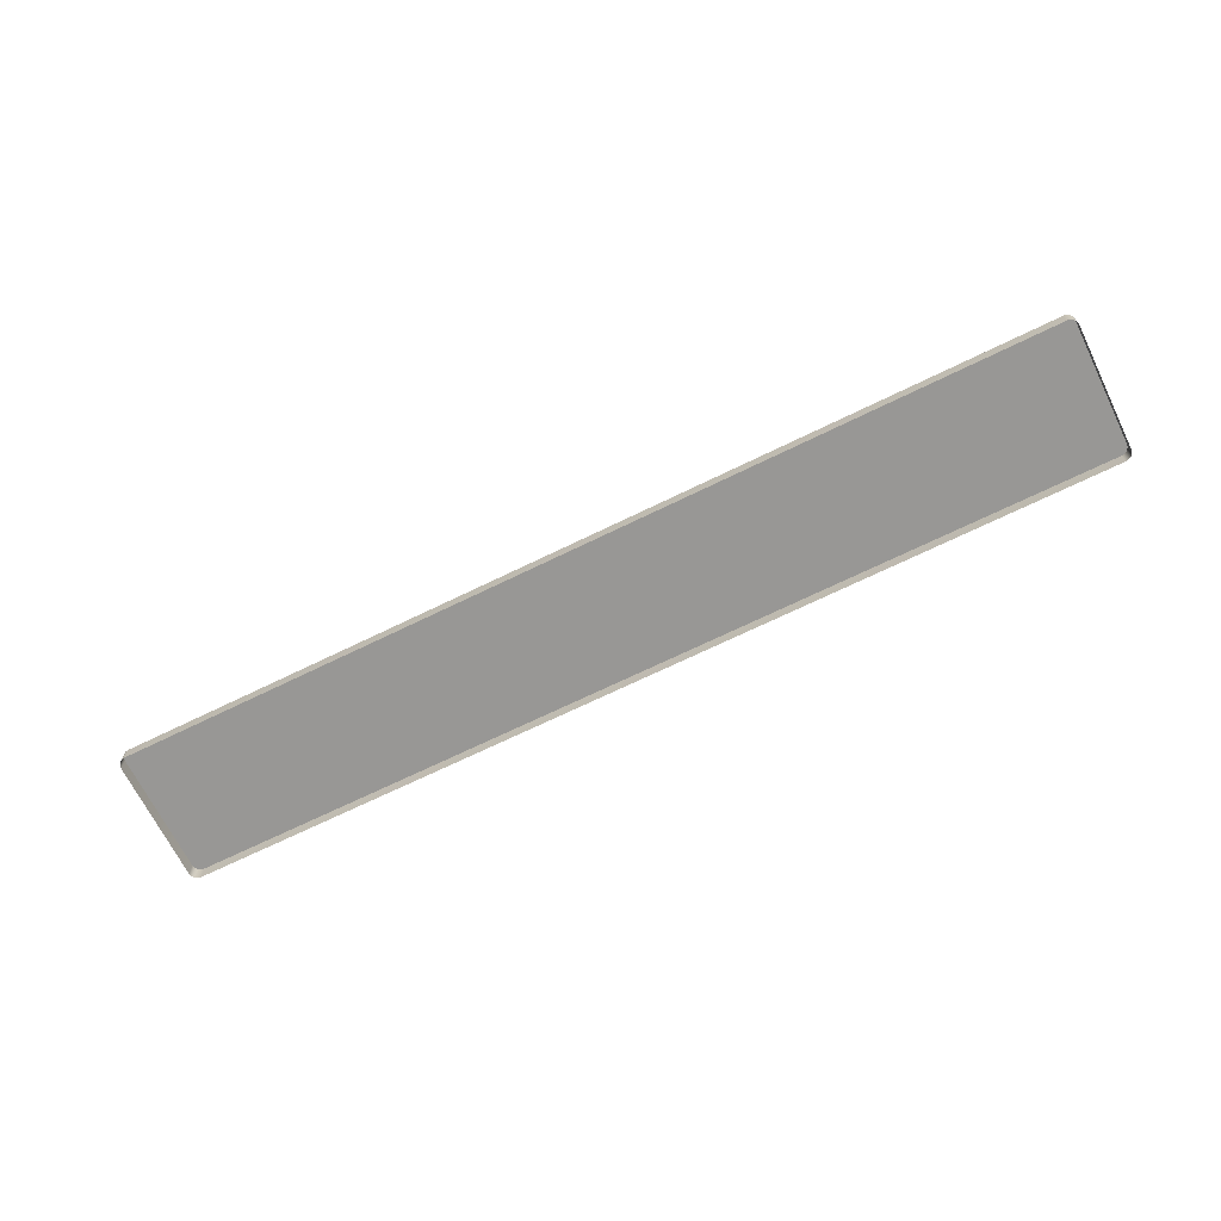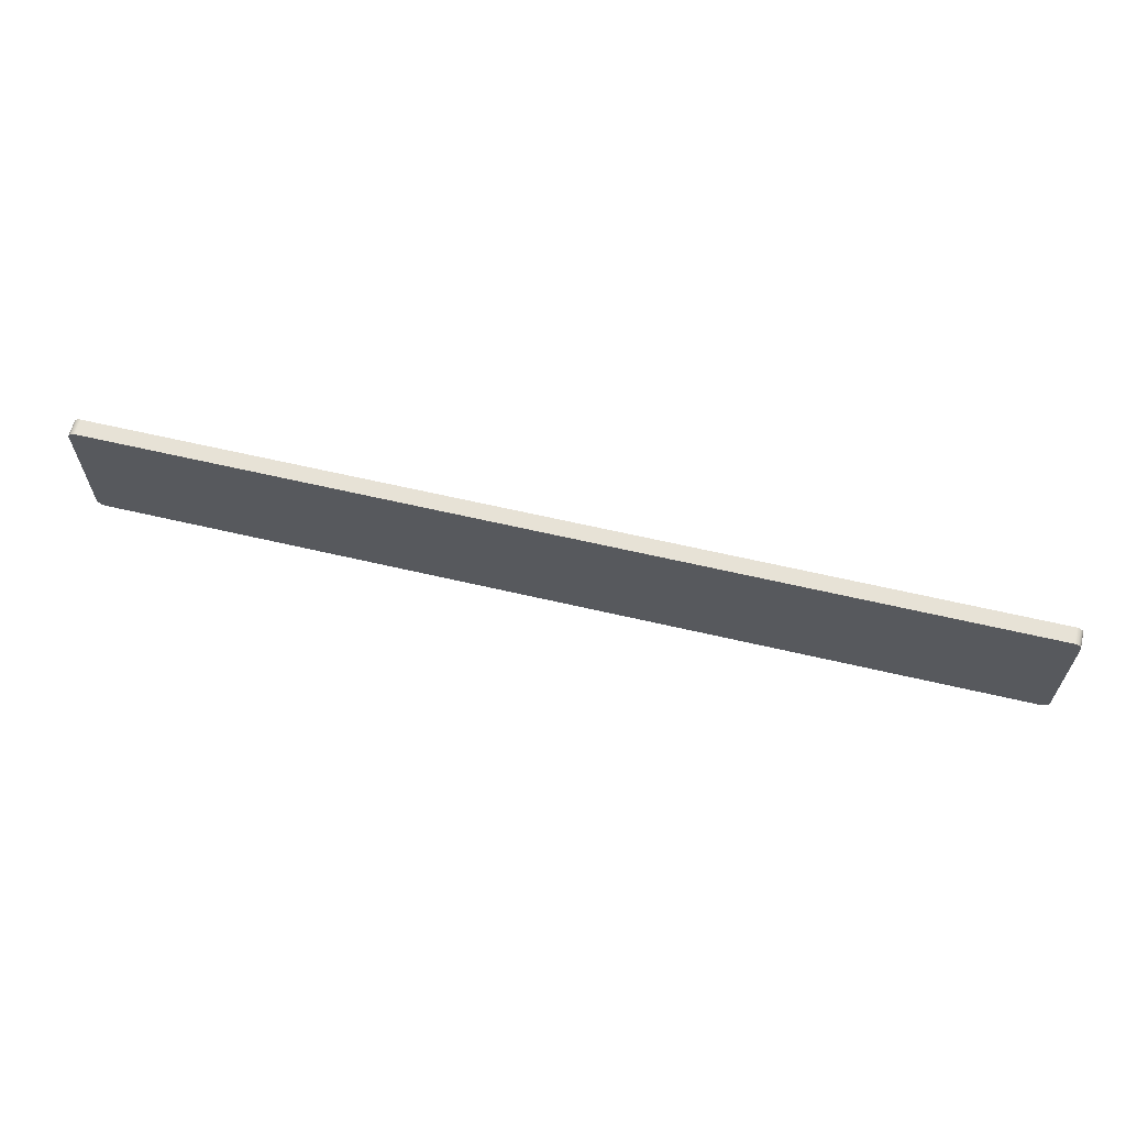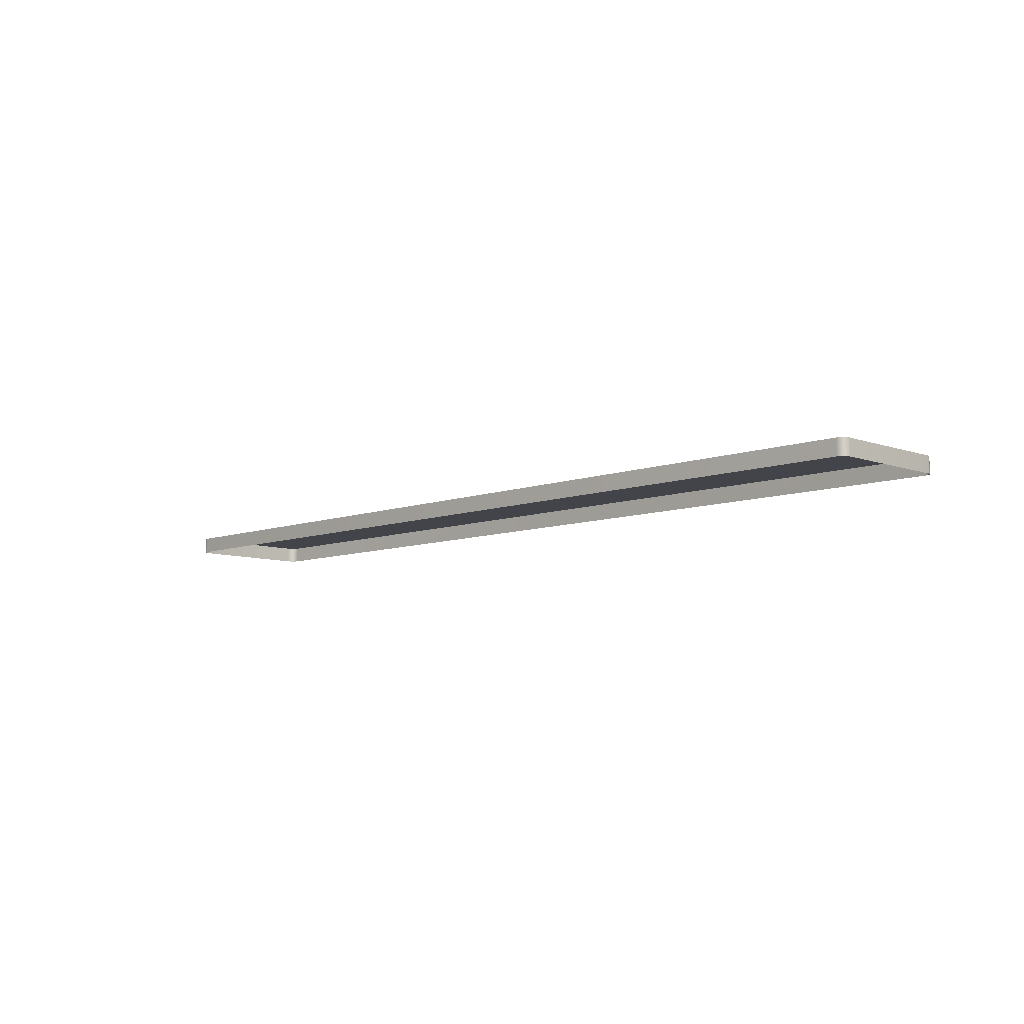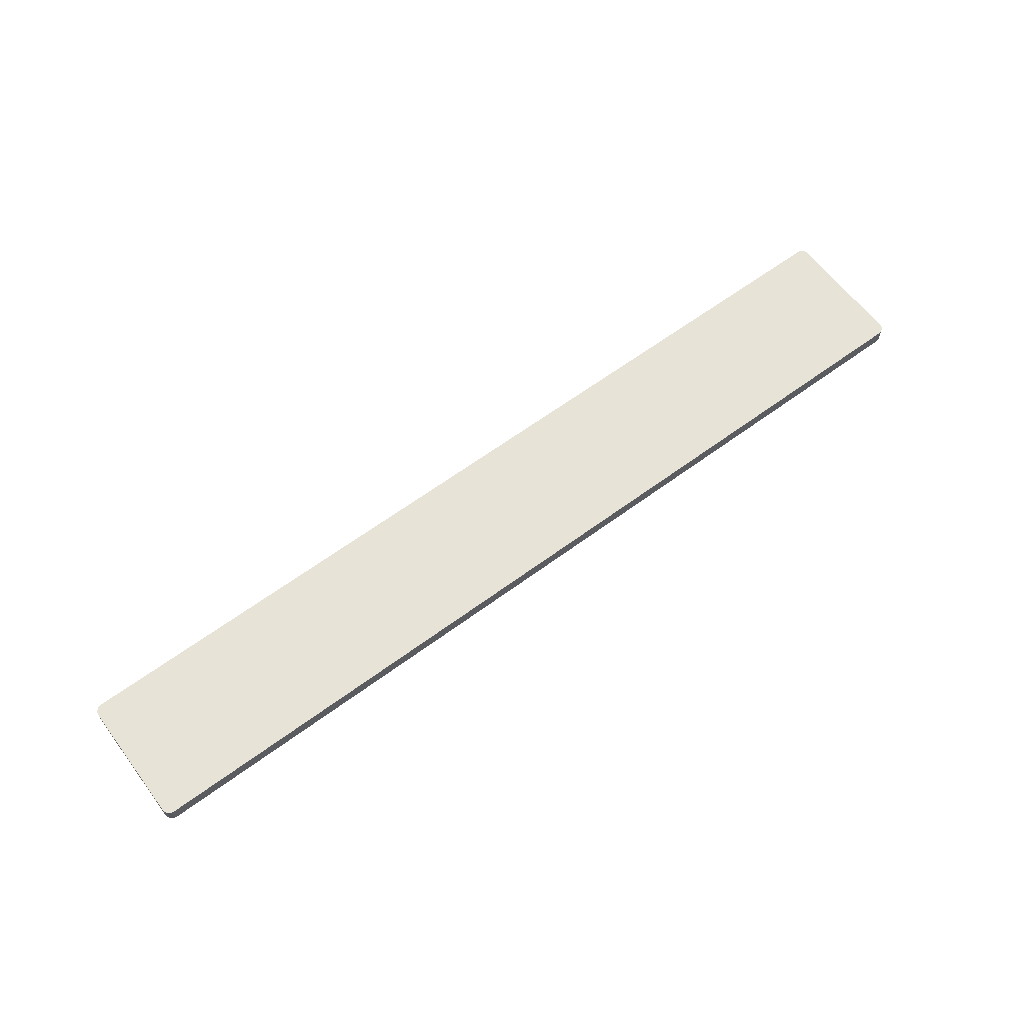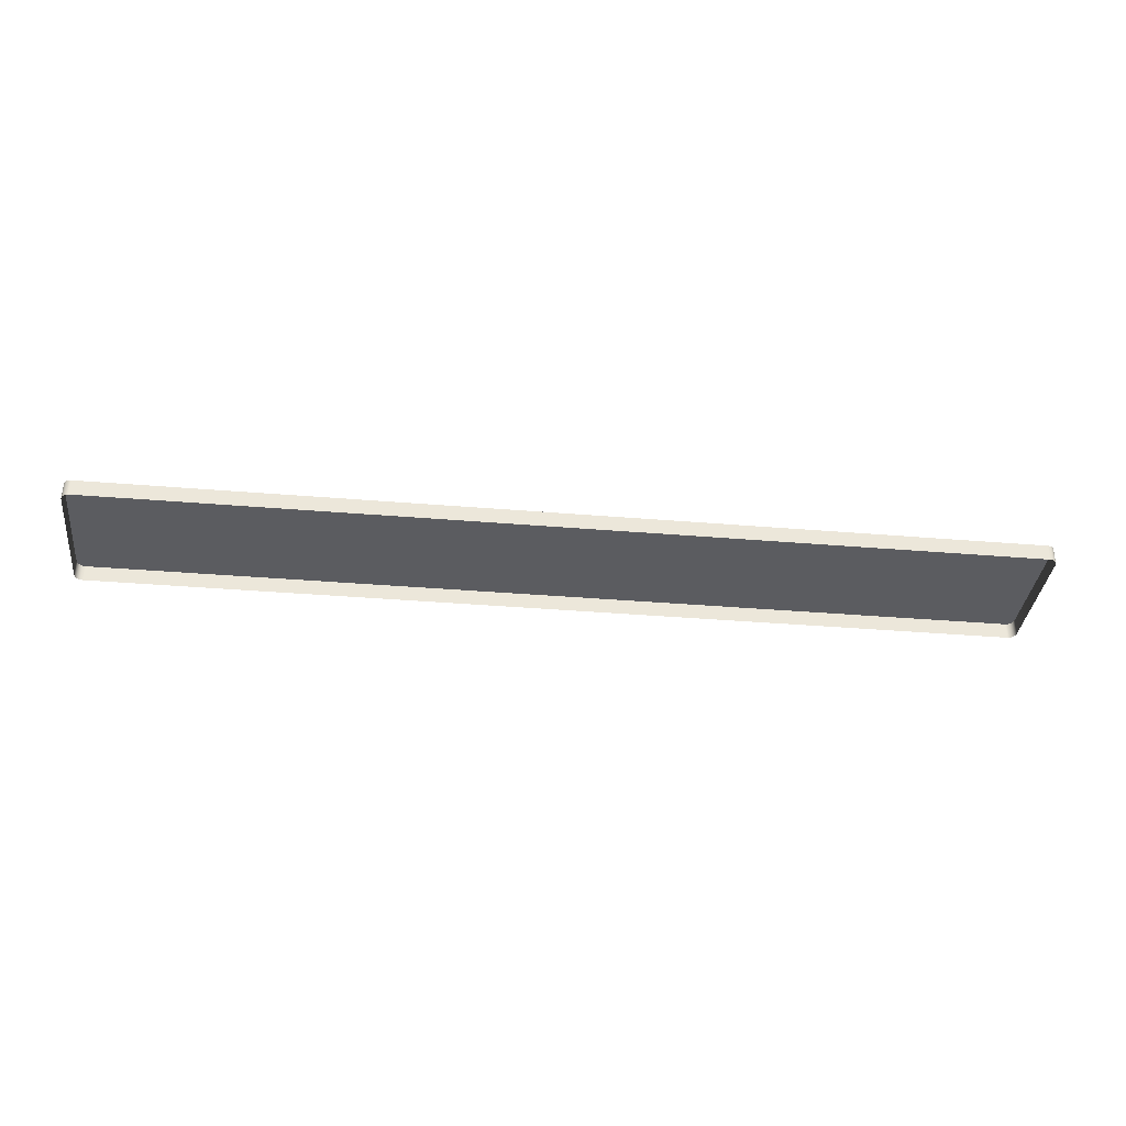
<metadata>
{"format":"obj","ext":"obj","renderer":"f3d","projection":"perspective","resolution":1024,"background":"white","views":[{"elev":-68.2,"azim":26.2,"up":"+Y"},{"elev":63.2,"azim":-166.7,"up":"+Z"},{"elev":-8.4,"azim":-134.6,"up":"+Y"},{"elev":62.6,"azim":143.2,"up":"+Y"},{"elev":-35.2,"azim":173.6,"up":"+Y"}]}
</metadata>
<code>
o #ID1715
v -0.2775 0.01121 0.1302
v -0.2772 0.006883 0.1301
v -0.2775 0.006883 0.1302
v -0.2772 0.01121 0.1301
v -0.2777 0.01121 0.1303
v -0.2777 0.006883 0.1303
v -0.279 0.01121 0.1648
v -0.2791 0.01121 0.1322
v -0.2791 0.01121 0.1645
v -0.279 0.01121 0.132
v -0.279 0.01121 0.1651
v -0.279 0.01121 0.1317
v -0.2789 0.01121 0.1654
v -0.2789 0.01121 0.1314
v -0.2788 0.01121 0.1656
v -0.2788 0.01121 0.1312
v -0.2786 0.01121 0.1658
v -0.2786 0.01121 0.1309
v -0.2784 0.01121 0.1661
v -0.2784 0.01121 0.1307
v -0.2782 0.01121 0.1662
v -0.2782 0.01121 0.1305
v -0.278 0.01121 0.1664
v -0.278 0.01121 0.1304
v -0.2777 0.01121 0.1665
v -0.2777 0.01121 0.1303
v -0.2775 0.01121 0.1666
v -0.2775 0.01121 0.1302
v -0.2772 0.01121 0.1667
v -0.2772 0.01121 0.1301
v -0.2769 0.01121 0.1667
v -0.2769 0.01121 0.1301
v -0.03245 0.01121 0.1301
v -0.03245 0.01121 0.1667
v -0.03217 0.01121 0.1667
v -0.03217 0.01121 0.1301
v -0.03189 0.01121 0.1666
v -0.03189 0.01121 0.1302
v -0.03162 0.01121 0.1665
v -0.03162 0.01121 0.1303
v -0.03137 0.01121 0.1664
v -0.03137 0.01121 0.1304
v -0.03113 0.01121 0.1663
v -0.03113 0.01121 0.1305
v -0.03092 0.01121 0.1661
v -0.03092 0.01121 0.1307
v -0.03073 0.01121 0.1659
v -0.03073 0.01121 0.1309
v -0.03058 0.01121 0.1656
v -0.03058 0.01121 0.1312
v -0.03045 0.01121 0.1654
v -0.03045 0.01121 0.1314
v -0.03036 0.01121 0.1651
v -0.03036 0.01121 0.1317
v -0.03031 0.01121 0.1648
v -0.03031 0.01121 0.132
v -0.03029 0.01121 0.1645
v -0.03029 0.01121 0.1322
v -0.2769 0.006883 0.1301
v -0.2769 0.01121 0.1301
v -0.278 0.01121 0.1304
v -0.278 0.006883 0.1304
v -0.2791 0.01121 0.1322
v -0.2791 0.006883 0.1645
v -0.2791 0.01121 0.1645
v -0.2791 0.006883 0.1322
v -0.279 0.006883 0.1648
v -0.279 0.01121 0.1648
v -0.279 0.006883 0.1651
v -0.279 0.01121 0.1651
v -0.2789 0.006883 0.1654
v -0.2789 0.01121 0.1654
v -0.2788 0.006883 0.1656
v -0.2788 0.01121 0.1656
v -0.2786 0.006883 0.1658
v -0.2786 0.01121 0.1658
v -0.2784 0.006883 0.1661
v -0.2784 0.01121 0.1661
v -0.2782 0.01121 0.1662
v -0.2782 0.006883 0.1662
v -0.278 0.01121 0.1664
v -0.278 0.006883 0.1664
v -0.2777 0.01121 0.1665
v -0.2777 0.006883 0.1665
v -0.2775 0.01121 0.1666
v -0.2775 0.006883 0.1666
v -0.2772 0.01121 0.1667
v -0.2772 0.006883 0.1667
v -0.2769 0.01121 0.1667
v -0.2769 0.006883 0.1667
v -0.03245 0.01121 0.1667
v -0.03245 0.006883 0.1667
v -0.03217 0.01121 0.1667
v -0.03217 0.006883 0.1667
v -0.03189 0.01121 0.1666
v -0.03189 0.006883 0.1666
v -0.03162 0.01121 0.1665
v -0.03162 0.006883 0.1665
v -0.03137 0.01121 0.1664
v -0.03137 0.006883 0.1664
v -0.03113 0.01121 0.1663
v -0.03113 0.006883 0.1663
v -0.03092 0.01121 0.1661
v -0.03092 0.006883 0.1661
v -0.03073 0.006883 0.1659
v -0.03073 0.01121 0.1659
v -0.03058 0.006883 0.1656
v -0.03058 0.01121 0.1656
v -0.03045 0.006883 0.1654
v -0.03045 0.01121 0.1654
v -0.03036 0.006883 0.1651
v -0.03036 0.01121 0.1651
v -0.03031 0.006883 0.1648
v -0.03031 0.01121 0.1648
v -0.03029 0.006883 0.1645
v -0.03029 0.01121 0.1645
v -0.03029 0.006883 0.1322
v -0.03029 0.01121 0.1322
v -0.03031 0.006883 0.132
v -0.03031 0.01121 0.132
v -0.03036 0.006883 0.1317
v -0.03036 0.01121 0.1317
v -0.03045 0.006883 0.1314
v -0.03045 0.01121 0.1314
v -0.03058 0.006883 0.1312
v -0.03058 0.01121 0.1312
v -0.03073 0.006883 0.1309
v -0.03073 0.01121 0.1309
v -0.03092 0.006883 0.1307
v -0.03092 0.01121 0.1307
v -0.03113 0.01121 0.1305
v -0.03113 0.006883 0.1305
v -0.03137 0.01121 0.1304
v -0.03137 0.006883 0.1304
v -0.03162 0.01121 0.1303
v -0.03162 0.006883 0.1303
v -0.03189 0.01121 0.1302
v -0.03189 0.006883 0.1302
v -0.03217 0.01121 0.1301
v -0.03217 0.006883 0.1301
v -0.03245 0.01121 0.1301
v -0.03245 0.006883 0.1301
v -0.2782 0.01121 0.1305
v -0.2782 0.006883 0.1305
v -0.2784 0.01121 0.1307
v -0.2784 0.006883 0.1307
v -0.2786 0.006883 0.1309
v -0.2786 0.01121 0.1309
v -0.2788 0.006883 0.1312
v -0.2788 0.01121 0.1312
v -0.2789 0.006883 0.1314
v -0.2789 0.01121 0.1314
v -0.279 0.006883 0.1317
v -0.279 0.01121 0.1317
v -0.279 0.006883 0.132
v -0.279 0.01121 0.132
f 1 2 3
f 3 2 1
f 2 1 4
f 4 1 2
f 5 3 6
f 6 3 5
f 3 5 1
f 1 5 3
f 7 8 9
f 9 8 7
f 8 7 10
f 10 7 8
f 10 7 11
f 11 7 10
f 10 11 12
f 12 11 10
f 12 11 13
f 13 11 12
f 12 13 14
f 14 13 12
f 14 13 15
f 15 13 14
f 14 15 16
f 16 15 14
f 16 15 17
f 17 15 16
f 16 17 18
f 18 17 16
f 18 17 19
f 19 17 18
f 18 19 20
f 20 19 18
f 20 19 21
f 21 19 20
f 20 21 22
f 22 21 20
f 22 21 23
f 23 21 22
f 22 23 24
f 24 23 22
f 24 23 25
f 25 23 24
f 24 25 26
f 26 25 24
f 26 25 27
f 27 25 26
f 26 27 28
f 28 27 26
f 28 27 29
f 29 27 28
f 28 29 30
f 30 29 28
f 30 29 31
f 31 29 30
f 30 31 32
f 32 31 30
f 32 31 33
f 33 31 32
f 33 31 34
f 34 31 33
f 33 34 35
f 35 34 33
f 33 35 36
f 36 35 33
f 36 35 37
f 37 35 36
f 36 37 38
f 38 37 36
f 38 37 39
f 39 37 38
f 38 39 40
f 40 39 38
f 40 39 41
f 41 39 40
f 40 41 42
f 42 41 40
f 42 41 43
f 43 41 42
f 42 43 44
f 44 43 42
f 44 43 45
f 45 43 44
f 44 45 46
f 46 45 44
f 46 45 47
f 47 45 46
f 46 47 48
f 48 47 46
f 48 47 49
f 49 47 48
f 48 49 50
f 50 49 48
f 50 49 51
f 51 49 50
f 50 51 52
f 52 51 50
f 52 51 53
f 53 51 52
f 52 53 54
f 54 53 52
f 54 53 55
f 55 53 54
f 54 55 56
f 56 55 54
f 56 55 57
f 57 55 56
f 56 57 58
f 58 57 56
f 4 59 2
f 2 59 4
f 59 4 60
f 60 4 59
f 61 6 62
f 62 6 61
f 6 61 5
f 5 61 6
f 63 64 65
f 65 64 63
f 64 63 66
f 66 63 64
f 65 67 68
f 68 67 65
f 67 65 64
f 64 65 67
f 68 69 70
f 70 69 68
f 69 68 67
f 67 68 69
f 70 71 72
f 72 71 70
f 71 70 69
f 69 70 71
f 72 73 74
f 74 73 72
f 73 72 71
f 71 72 73
f 74 75 76
f 76 75 74
f 75 74 73
f 73 74 75
f 76 77 78
f 78 77 76
f 77 76 75
f 75 76 77
f 79 77 80
f 80 77 79
f 77 79 78
f 78 79 77
f 81 80 82
f 82 80 81
f 80 81 79
f 79 81 80
f 83 82 84
f 84 82 83
f 82 83 81
f 81 83 82
f 85 84 86
f 86 84 85
f 84 85 83
f 83 85 84
f 87 86 88
f 88 86 87
f 86 87 85
f 85 87 86
f 89 88 90
f 90 88 89
f 88 89 87
f 87 89 88
f 91 90 92
f 92 90 91
f 90 91 89
f 89 91 90
f 93 92 94
f 94 92 93
f 92 93 91
f 91 93 92
f 95 94 96
f 96 94 95
f 94 95 93
f 93 95 94
f 97 96 98
f 98 96 97
f 96 97 95
f 95 97 96
f 99 98 100
f 100 98 99
f 98 99 97
f 97 99 98
f 101 100 102
f 102 100 101
f 100 101 99
f 99 101 100
f 103 102 104
f 104 102 103
f 102 103 101
f 101 103 102
f 105 103 104
f 104 103 105
f 103 105 106
f 106 105 103
f 107 106 105
f 105 106 107
f 106 107 108
f 108 107 106
f 109 108 107
f 107 108 109
f 108 109 110
f 110 109 108
f 111 110 109
f 109 110 111
f 110 111 112
f 112 111 110
f 113 112 111
f 111 112 113
f 112 113 114
f 114 113 112
f 115 114 113
f 113 114 115
f 114 115 116
f 116 115 114
f 117 116 115
f 115 116 117
f 116 117 118
f 118 117 116
f 119 118 117
f 117 118 119
f 118 119 120
f 120 119 118
f 121 120 119
f 119 120 121
f 120 121 122
f 122 121 120
f 123 122 121
f 121 122 123
f 122 123 124
f 124 123 122
f 125 124 123
f 123 124 125
f 124 125 126
f 126 125 124
f 127 126 125
f 125 126 127
f 126 127 128
f 128 127 126
f 129 128 127
f 127 128 129
f 128 129 130
f 130 129 128
f 131 129 132
f 132 129 131
f 129 131 130
f 130 131 129
f 133 132 134
f 134 132 133
f 132 133 131
f 131 133 132
f 135 134 136
f 136 134 135
f 134 135 133
f 133 135 134
f 137 136 138
f 138 136 137
f 136 137 135
f 135 137 136
f 139 138 140
f 140 138 139
f 138 139 137
f 137 139 138
f 141 140 142
f 142 140 141
f 140 141 139
f 139 141 140
f 60 142 59
f 59 142 60
f 142 60 141
f 141 60 142
f 143 62 144
f 144 62 143
f 62 143 61
f 61 143 62
f 145 144 146
f 146 144 145
f 144 145 143
f 143 145 144
f 145 147 148
f 148 147 145
f 147 145 146
f 146 145 147
f 148 149 150
f 150 149 148
f 149 148 147
f 147 148 149
f 150 151 152
f 152 151 150
f 151 150 149
f 149 150 151
f 152 153 154
f 154 153 152
f 153 152 151
f 151 152 153
f 154 155 156
f 156 155 154
f 155 154 153
f 153 154 155
f 156 66 63
f 63 66 156
f 66 156 155
f 155 156 66

</code>
